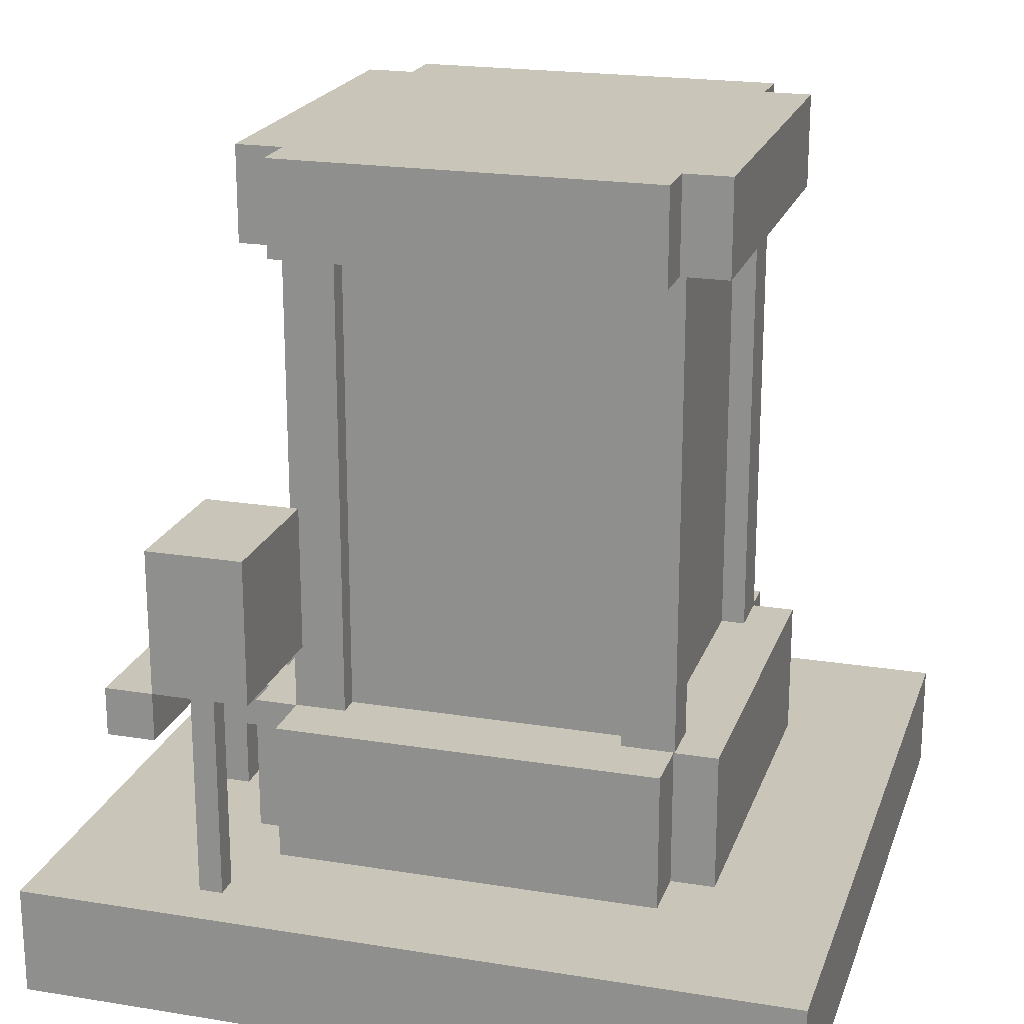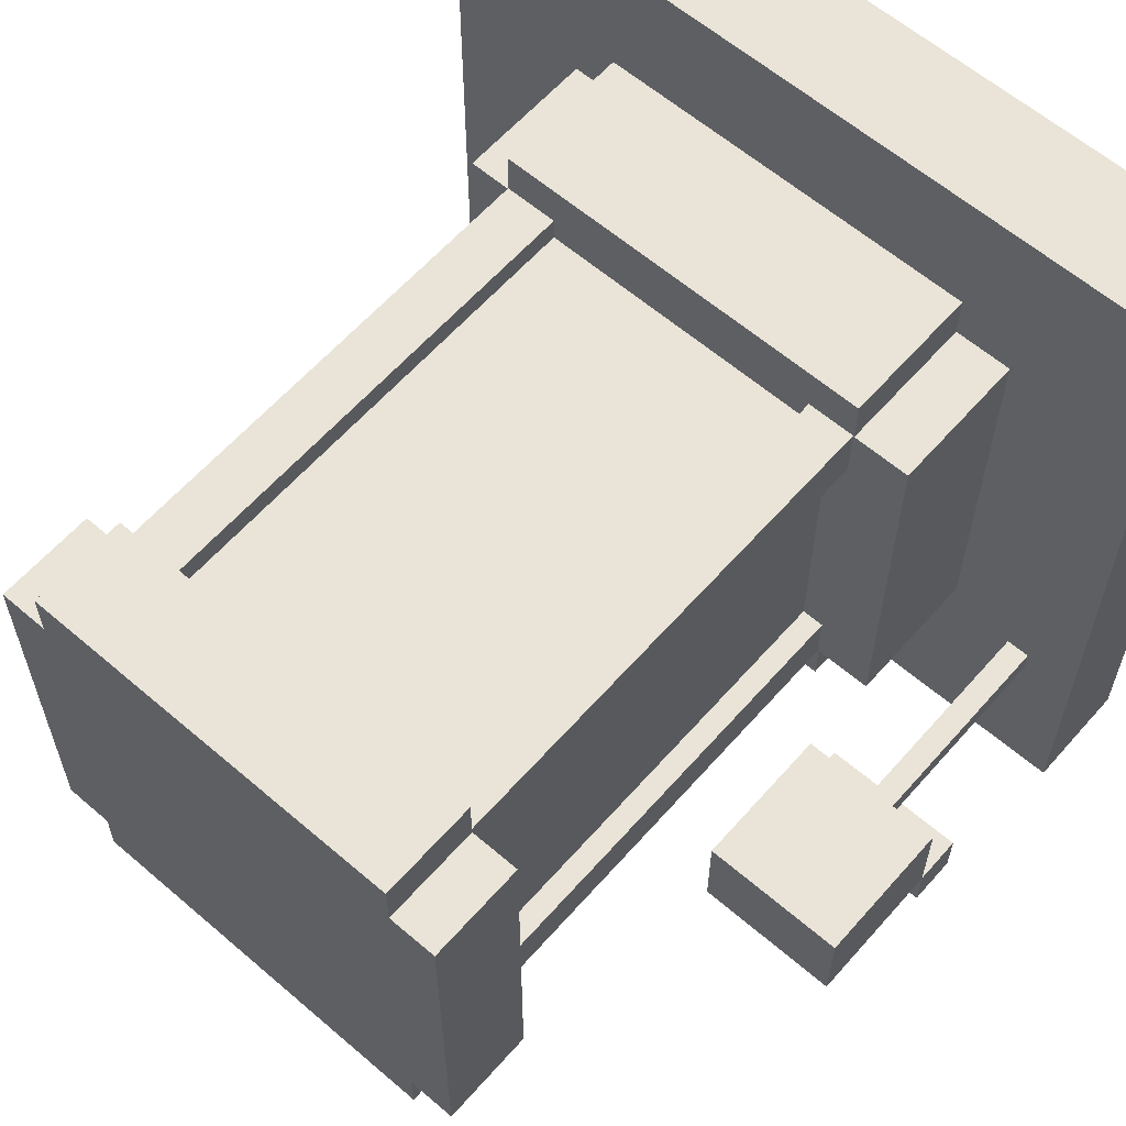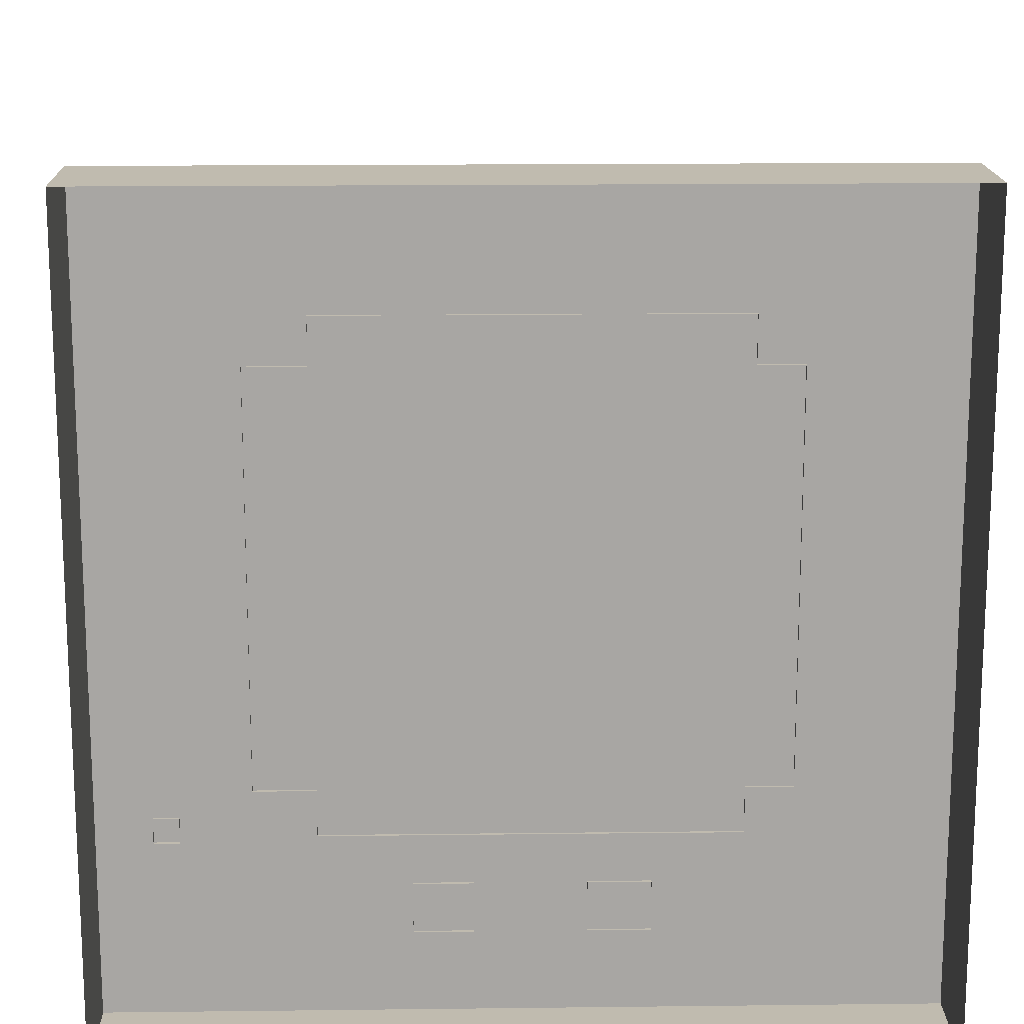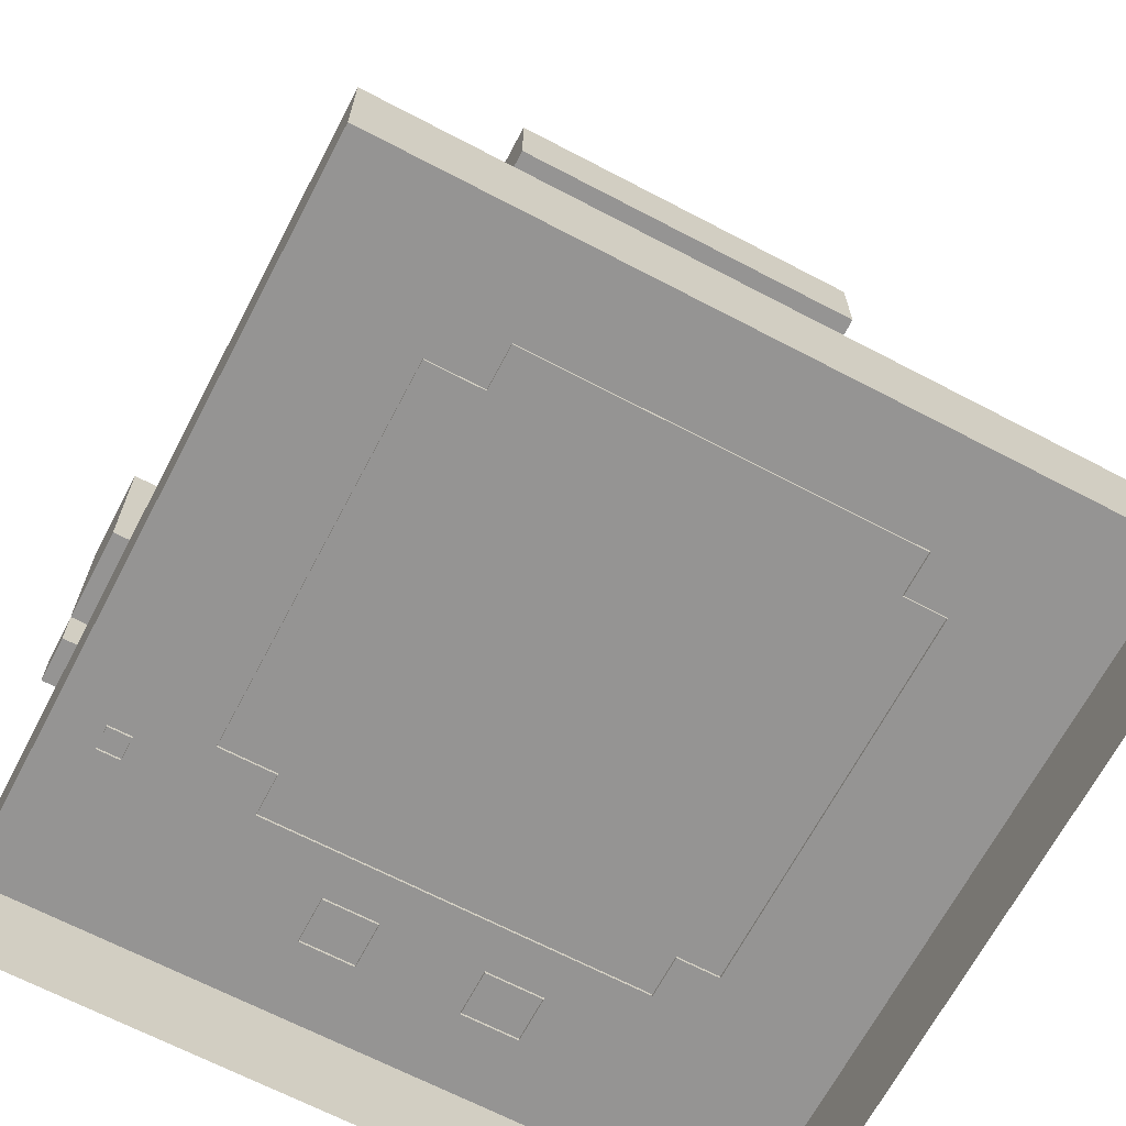
<metadata>
{"format":"obj","ext":"obj","renderer":"f3d","projection":"perspective","resolution":1024,"background":"white","views":[{"elev":20.6,"azim":106.4,"up":"+Z"},{"elev":61.0,"azim":41.2,"up":"+Y"},{"elev":15.9,"azim":178.6,"up":"+Y"},{"elev":-67.2,"azim":152.3,"up":"+Z"}]}
</metadata>
<code>
g decor_big_space_3
v 0.9715 1.25 3.819
v 0.9715 1.25 4.319
v -1.029 1.25 4.319
v -1.029 1.25 3.819
v -1.029 1.25 4.319
v -1.029 1 4.319
v -1.029 1 3.819
v -1.029 1.25 3.819
v -1.029 1 4.319
v -1.279 1 4.319
v -1.279 1 3.819
v -1.029 1 3.819
v -1.279 1 4.319
v -1.279 -1 4.319
v -1.279 -1 3.819
v -1.279 1 3.819
v -1.279 -1 4.319
v -1.029 -1 4.319
v -1.029 -1 3.819
v -1.279 -1 3.819
v -1.029 -1 4.319
v -1.029 -1.25 4.319
v -1.029 -1.25 3.819
v -1.029 -1 3.819
v -1.029 -1.25 4.319
v 0.9715 -1.25 4.319
v 0.9715 -1.25 3.819
v -1.029 -1.25 3.819
v 0.9715 -1.25 4.319
v 0.9715 -1 4.319
v 0.9715 -1 3.819
v 0.9715 -1.25 3.819
v 0.9715 -1 4.319
v 1.221 -1 4.319
v 1.221 -1 3.819
v 0.9715 -1 3.819
v 1.221 -1 4.319
v 1.221 1 4.319
v 1.221 1 3.819
v 1.221 -1 3.819
v 1.221 1 4.319
v 0.9715 1 4.319
v 0.9715 1 3.819
v 1.221 1 3.819
v 0.9715 1 4.319
v 0.9715 1.25 4.319
v 0.9715 1.25 3.819
v 0.9715 1 3.819
v 0.9715 1.25 3.819
v -1.029 1.25 3.819
v -1.029 1 3.819
v 0.9715 1 3.819
v -1.029 1.25 4.319
v 0.9715 1.25 4.319
v 0.9715 1 4.319
v -1.029 1 4.319
v 0.9715 -1 4.319
v 0.9715 1 4.319
v 1.221 1 4.319
v 1.221 -1 4.319
v -1.029 -1 4.319
v -1.029 1 4.319
v 0.9715 -1.25 4.319
v -1.029 -1.25 4.319
v -1.029 1 4.319
v -1.029 -1 4.319
v -1.279 -1 4.319
v -1.279 1 4.319
v 0.9715 -1 3.819
v -1.029 -1 3.819
v -1.029 -1.25 3.819
v 0.9715 -1.25 3.819
v -1.029 1 3.819
v 0.9715 1 3.819
v 1.221 -1 3.819
v 1.221 1 3.819
v -1.029 -1 3.819
v -1.029 1 3.819
v -1.279 1 3.819
v -1.279 -1 3.819
v 0.9771 1.262 0.5689
v 0.9771 1.262 1.319
v -1.056 1.262 1.319
v -1.056 1.262 0.5689
v -1.056 1.262 1.319
v -1.056 1.026 1.319
v -1.056 1.026 0.5689
v -1.056 1.262 0.5689
v -1.056 1.026 1.319
v -1.282 1.026 1.319
v -1.282 1.026 0.5689
v -1.056 1.026 0.5689
v -1.282 1.026 1.319
v -1.282 -1.021 1.319
v -1.282 -1.021 0.5689
v -1.282 1.026 0.5689
v -1.282 -1.021 1.319
v -1.05 -1.021 1.319
v -1.05 -1.021 0.5689
v -1.282 -1.021 0.5689
v -1.05 -1.021 1.319
v -1.05 -1.25 1.319
v -1.05 -1.25 0.5689
v -1.05 -1.021 0.5689
v -1.05 -1.25 1.319
v 0.976 -1.25 1.319
v 0.976 -1.25 0.5689
v -1.05 -1.25 0.5689
v 0.976 -1.25 1.319
v 0.976 -1.021 1.319
v 0.976 -1.021 0.5689
v 0.976 -1.25 0.5689
v 0.976 -1.021 1.319
v 1.278 -1.021 1.319
v 1.278 -1.021 0.5689
v 0.976 -1.021 0.5689
v 1.278 -1.021 1.319
v 1.278 1.028 1.319
v 1.278 1.028 0.5689
v 1.278 -1.021 0.5689
v 1.278 1.028 1.319
v 0.9771 1.028 1.319
v 0.9771 1.028 0.5689
v 1.278 1.028 0.5689
v 0.9771 1.028 1.319
v 0.9771 1.262 1.319
v 0.9771 1.262 0.5689
v 0.9771 1.028 0.5689
v -1.056 1.262 1.319
v 0.9771 1.262 1.319
v 0.9771 1.028 1.319
v -1.056 1.026 1.319
v -1.05 -1.021 1.319
v 0.976 -1.021 1.319
v 1.278 1.028 1.319
v 1.278 -1.021 1.319
v -1.056 1.026 1.319
v -1.05 -1.021 1.319
v -1.282 -1.021 1.319
v -1.282 1.026 1.319
v -1.05 -1.021 1.319
v 0.976 -1.021 1.319
v 0.976 -1.25 1.319
v -1.05 -1.25 1.319
v -0.5285 0.5 3.569
v -0.5285 -0.5 3.569
v 0.4715 -0.5 3.569
v 0.4715 0.5 3.569
v -0.5285 0.5 3.569
v -0.5285 0.5 3.819
v -0.5285 -0.5 3.819
v -0.5285 -0.5 3.569
v 0.4715 0.5 3.569
v 0.4715 0.5 3.819
v -0.5285 0.5 3.819
v -0.5285 0.5 3.569
v 0.4715 -0.5 3.569
v 0.4715 -0.5 3.819
v 0.4715 0.5 3.819
v 0.4715 0.5 3.569
v -0.5285 -0.5 3.569
v -0.5285 -0.5 3.819
v 0.4715 -0.5 3.819
v 0.4715 -0.5 3.569
v -0.5285 0.5 1.569
v 0.4715 0.5 1.569
v 0.4715 -0.5 1.569
v -0.5285 -0.5 1.569
v -0.5285 -0.5 1.569
v -0.5285 -0.5 1.319
v -0.5285 0.5 1.319
v -0.5285 0.5 1.569
v -0.5285 0.5 1.569
v -0.5285 0.5 1.319
v 0.4715 0.5 1.319
v 0.4715 0.5 1.569
v 0.4715 0.5 1.569
v 0.4715 0.5 1.319
v 0.4715 -0.5 1.319
v 0.4715 -0.5 1.569
v 0.4715 -0.5 1.569
v 0.4715 -0.5 1.319
v -0.5285 -0.5 1.319
v -0.5285 -0.5 1.569
v 0.9715 1.033 3.819
v 0.7215 1.033 3.819
v 0.7215 1.033 1.319
v 0.9715 1.033 1.319
v 0.9715 1.033 1.319
v 0.9715 0.75 1.319
v 0.9715 0.75 3.819
v 0.9715 1.033 3.819
v 0.7215 1.033 3.819
v 0.7215 0.75 3.819
v 0.7215 0.75 1.319
v 0.7215 1.033 1.319
v 0.9715 0.75 1.319
v 0.7215 0.75 1.319
v 0.7215 0.75 3.819
v 0.9715 0.75 3.819
v -0.7785 1.033 3.819
v -1.058 1.033 3.819
v -1.058 1.033 1.319
v -0.7785 1.033 1.319
v -0.7785 1.033 1.319
v -0.7785 0.75 1.319
v -0.7785 0.75 3.819
v -0.7785 1.033 3.819
v -1.058 1.033 3.819
v -1.058 0.75 3.819
v -1.058 0.75 1.319
v -1.058 1.033 1.319
v -0.7785 0.75 1.319
v -1.058 0.75 1.319
v -1.058 0.75 3.819
v -0.7785 0.75 3.819
v 0.9715 -0.75 3.819
v 0.7115 -0.75 3.819
v 0.7115 -0.75 1.319
v 0.9715 -0.75 1.319
v 0.9715 -0.75 1.319
v 0.9715 -1.023 1.319
v 0.9715 -1.023 3.819
v 0.9715 -0.75 3.819
v 0.7115 -0.75 3.819
v 0.7115 -1.023 3.819
v 0.7115 -1.023 1.319
v 0.7115 -0.75 1.319
v 0.9715 -1.023 1.319
v 0.7115 -1.023 1.319
v 0.7115 -1.023 3.819
v 0.9715 -1.023 3.819
v -0.7785 -0.75 3.819
v -1.058 -0.75 3.819
v -1.058 -0.75 1.319
v -0.7785 -0.75 1.319
v -0.7785 -0.75 1.319
v -0.7785 -1.023 1.319
v -0.7785 -1.023 3.819
v -0.7785 -0.75 3.819
v -1.058 -0.75 3.819
v -1.058 -1.023 3.819
v -1.058 -1.023 1.319
v -1.058 -0.75 1.319
v -0.7785 -1.023 1.319
v -1.058 -1.023 1.319
v -1.058 -1.023 3.819
v -0.7785 -1.023 3.819
v 0.5261 -1.75 1.194
v 0.5261 -1.75 0.5689
v 0.2351 -1.75 0.5689
v 0.2351 -1.75 1.194
v 0.2351 -1.75 1.194
v 0.2351 -1.75 0.5689
v 0.2351 -1.5 0.5689
v 0.2351 -1.5 0.9439
v 0.2351 -1.25 1.194
v 0.2351 -1.25 0.9439
v 0.2351 -1.5 0.9439
v 0.5261 -1.5 0.5689
v 0.5261 -1.5 0.9439
v 0.2351 -1.5 0.5689
v 0.5261 -1.5 0.9439
v 0.5261 -1.75 0.5689
v 0.5261 -1.75 1.194
v 0.5261 -1.5 0.5689
v 0.5261 -1.25 0.9439
v 0.5261 -1.25 1.194
v 0.2351 -1.75 1.194
v 0.2351 -1.25 1.194
v 0.5261 -1.25 1.194
v 0.5261 -1.75 1.194
v 0.5261 -1.5 0.9439
v 0.5261 -1.25 0.9439
v 0.2351 -1.25 0.9439
v 0.2351 -1.5 0.9439
v -0.3069 -1.75 1.194
v -0.3069 -1.75 0.5689
v -0.6132 -1.75 0.5689
v -0.6132 -1.75 1.194
v -0.6132 -1.75 1.194
v -0.6132 -1.75 0.5689
v -0.6132 -1.5 0.5689
v -0.6132 -1.5 0.9439
v -0.6132 -1.25 1.194
v -0.6132 -1.25 0.9439
v -0.6132 -1.5 0.9439
v -0.3069 -1.5 0.5689
v -0.3069 -1.5 0.9439
v -0.6132 -1.5 0.5689
v -0.3069 -1.5 0.9439
v -0.3069 -1.75 0.5689
v -0.3069 -1.75 1.194
v -0.3069 -1.5 0.5689
v -0.3069 -1.25 0.9439
v -0.3069 -1.25 1.194
v -0.6132 -1.75 1.194
v -0.6132 -1.25 1.194
v -0.3069 -1.25 1.194
v -0.3069 -1.75 1.194
v -0.3069 -1.5 0.9439
v -0.3069 -1.25 0.9439
v -0.6132 -1.25 0.9439
v -0.6132 -1.5 0.9439
v 1.311 -1.344 1.819
v 2.061 -1.344 1.819
v 2.061 -0.8437 1.819
v 1.311 -0.8437 1.819
v 1.311 -1.344 2.569
v 1.311 -0.8437 2.569
v 2.061 -0.8437 2.569
v 2.061 -1.344 2.569
v 1.311 -1.344 1.819
v 1.311 -1.344 2.569
v 2.061 -1.344 2.569
v 2.061 -1.344 1.819
v 2.061 -1.344 1.819
v 2.061 -1.344 2.569
v 2.061 -0.8437 2.569
v 2.061 -0.8437 1.819
v 2.061 -0.8437 1.819
v 2.061 -0.8437 2.569
v 1.311 -0.8437 2.569
v 1.311 -0.8437 1.819
v 1.311 -0.8437 1.819
v 1.311 -0.8437 2.569
v 1.311 -1.344 2.569
v 1.311 -1.344 1.819
v 1.311 -1.594 1.569
v 2.061 -1.594 1.569
v 2.061 -1.344 1.569
v 1.311 -1.344 1.569
v 1.311 -1.594 1.819
v 1.311 -1.344 1.819
v 2.061 -1.344 1.819
v 2.061 -1.594 1.819
v 1.311 -1.594 1.569
v 1.311 -1.594 1.819
v 2.061 -1.594 1.819
v 2.061 -1.594 1.569
v 2.061 -1.594 1.569
v 2.061 -1.594 1.819
v 2.061 -1.344 1.819
v 2.061 -1.344 1.569
v 2.061 -1.344 1.569
v 2.061 -1.344 1.819
v 1.311 -1.344 1.819
v 1.311 -1.344 1.569
v 1.311 -1.344 1.569
v 1.311 -1.344 1.819
v 1.311 -1.594 1.819
v 1.311 -1.594 1.569
v 1.752 -1.155 0.5689
v 1.752 -1.28 0.5689
v 1.752 -1.28 1.819
v 1.752 -1.155 1.819
v 1.752 -1.28 0.5689
v 1.627 -1.28 0.5689
v 1.627 -1.28 1.819
v 1.752 -1.28 1.819
v 1.752 -1.155 0.5689
v 1.752 -1.155 1.819
v 1.627 -1.155 1.819
v 1.627 -1.155 0.5689
v 1.627 -1.155 0.5689
v 1.627 -1.155 1.819
v 1.627 -1.28 1.819
v 1.627 -1.28 0.5689
v -2.031 -2.162 0.5838
v -2.031 1.938 0.5838
v 2.028 1.938 0.5838
v 2.028 -2.162 0.5838
v -2.031 -2.162 0.004754
v -2.031 -2.162 0.5838
v 2.028 -2.162 0.5838
v 2.028 -2.162 0.004754
v -2.031 1.938 0.004754
v -2.031 1.938 0.5838
v -2.031 -2.162 0.5838
v -2.031 -2.162 0.004754
v 2.028 -2.162 0.004754
v 2.028 -2.162 0.5838
v 2.028 1.938 0.5838
v 2.028 1.938 0.004754
v 2.028 1.938 0.004754
v 2.028 1.938 0.5838
v -2.031 1.938 0.5838
v -2.031 1.938 0.004754
g decor_big_space_3_0
f -386 -387 -388
f -385 -386 -388
f -382 -383 -384
f -381 -382 -384
f -378 -379 -380
f -377 -378 -380
f -374 -375 -376
f -373 -374 -376
f -370 -371 -372
f -369 -370 -372
f -366 -367 -368
f -365 -366 -368
f -362 -363 -364
f -361 -362 -364
f -358 -359 -360
f -357 -358 -360
f -354 -355 -356
f -353 -354 -356
f -350 -351 -352
f -349 -350 -352
f -346 -347 -348
f -345 -346 -348
f -342 -343 -344
f -341 -342 -344
f -338 -339 -340
f -337 -338 -340
f -334 -335 -336
f -333 -334 -336
f -330 -331 -332
f -329 -330 -332
f -332 -331 -328
f -327 -328 -331
f -326 -332 -328
f -325 -326 -328
f -322 -323 -324
f -321 -322 -324
f -318 -319 -320
f -317 -318 -320
f -319 -316 -320
f -315 -320 -316
f -314 -320 -315
f -313 -314 -315
f -310 -311 -312
f -309 -310 -312
f -306 -307 -308
f -305 -306 -308
f -302 -303 -304
f -301 -302 -304
f -298 -299 -300
f -297 -298 -300
f -294 -295 -296
f -293 -294 -296
f -290 -291 -292
f -289 -290 -292
f -286 -287 -288
f -285 -286 -288
f -282 -283 -284
f -281 -282 -284
f -278 -279 -280
f -277 -278 -280
f -274 -275 -276
f -273 -274 -276
f -270 -271 -272
f -269 -270 -272
f -266 -267 -268
f -265 -266 -268
f -262 -263 -264
f -261 -262 -264
f -258 -259 -260
f -257 -258 -260
f -257 -256 -258
f -255 -258 -256
f -254 -258 -255
f -253 -254 -255
f -250 -251 -252
f -249 -250 -252
f -246 -247 -248
f -245 -246 -248
f -242 -243 -244
f -241 -242 -244
f -238 -239 -240
f -237 -238 -240
f -234 -235 -236
f -233 -234 -236
f -230 -231 -232
f -229 -230 -232
f -226 -227 -228
f -225 -226 -228
f -222 -223 -224
f -221 -222 -224
f -218 -219 -220
f -217 -218 -220
f -214 -215 -216
f -213 -214 -216
f -210 -211 -212
f -209 -210 -212
f -206 -207 -208
f -205 -206 -208
f -202 -203 -204
f -201 -202 -204
f -198 -199 -200
f -197 -198 -200
f -194 -195 -196
f -193 -194 -196
f -190 -191 -192
f -189 -190 -192
f -186 -187 -188
f -185 -186 -188
f -182 -183 -184
f -181 -182 -184
f -178 -179 -180
f -177 -178 -180
f -174 -175 -176
f -173 -174 -176
f -170 -171 -172
f -169 -170 -172
f -166 -167 -168
f -165 -166 -168
f -162 -163 -164
f -161 -162 -164
f -158 -159 -160
f -157 -158 -160
f -154 -155 -156
f -153 -154 -156
f -150 -151 -152
f -149 -150 -152
f -146 -147 -148
f -145 -146 -148
f -142 -143 -144
f -141 -142 -144
f -138 -139 -140
f -137 -138 -140
f -134 -135 -136
f -133 -134 -136
f -136 -132 -133
f -131 -133 -132
f -128 -129 -130
f -127 -130 -129
f -124 -125 -126
f -123 -126 -125
f -126 -122 -124
f -122 -121 -124
f -118 -119 -120
f -117 -118 -120
f -114 -115 -116
f -113 -114 -116
f -110 -111 -112
f -109 -110 -112
f -106 -107 -108
f -105 -106 -108
f -108 -104 -105
f -103 -105 -104
f -100 -101 -102
f -99 -102 -101
f -96 -97 -98
f -95 -98 -97
f -98 -94 -96
f -94 -93 -96
f -90 -91 -92
f -89 -90 -92
f -86 -87 -88
f -85 -86 -88
f -82 -83 -84
f -81 -82 -84
f -78 -79 -80
f -77 -78 -80
f -74 -75 -76
f -73 -74 -76
f -70 -71 -72
f -69 -70 -72
f -66 -67 -68
f -65 -66 -68
f -62 -63 -64
f -61 -62 -64
f -58 -59 -60
f -57 -58 -60
f -54 -55 -56
f -53 -54 -56
f -50 -51 -52
f -49 -50 -52
f -46 -47 -48
f -45 -46 -48
f -42 -43 -44
f -41 -42 -44
f -38 -39 -40
f -37 -38 -40
f -34 -35 -36
f -33 -34 -36
f -30 -31 -32
f -29 -30 -32
f -26 -27 -28
f -25 -26 -28
f -22 -23 -24
f -21 -22 -24
f -18 -19 -20
f -17 -18 -20
f -14 -15 -16
f -13 -14 -16
f -10 -11 -12
f -9 -10 -12
f -6 -7 -8
f -5 -6 -8
f -2 -3 -4
f -1 -2 -4
v 0.8549 -0.8971 3.819
v -0.9185 -0.8971 1.319
v -0.9185 -0.8971 3.819
v 0.8549 -0.8971 1.319
v 0.8549 -0.8971 3.819
v 0.8549 0.9041 3.819
v 0.8549 0.9041 1.319
v 0.8549 -0.8971 1.319
v -0.9185 0.9041 3.819
v 0.8549 0.9041 1.319
v 0.8549 0.9041 3.819
v -0.9185 0.9041 1.319
v -0.9185 -0.8971 3.819
v -0.9185 0.9041 1.319
v -0.9185 0.9041 3.819
v -0.9185 -0.8971 1.319
g decor_big_space_3_1
f -14 -15 -16
f -15 -13 -16
f -10 -11 -12
f -12 -9 -10
f -6 -7 -8
f -7 -5 -8
f -2 -3 -4
f -3 -1 -4

</code>
